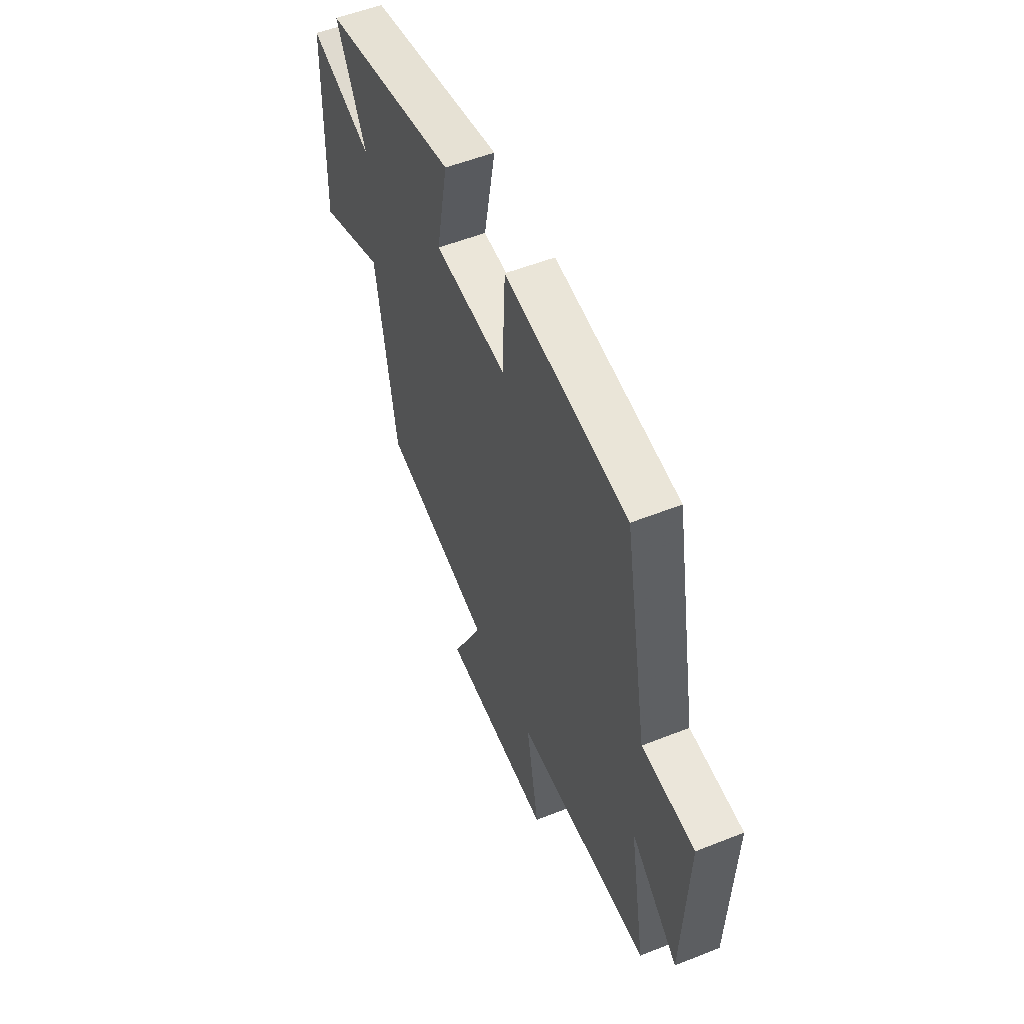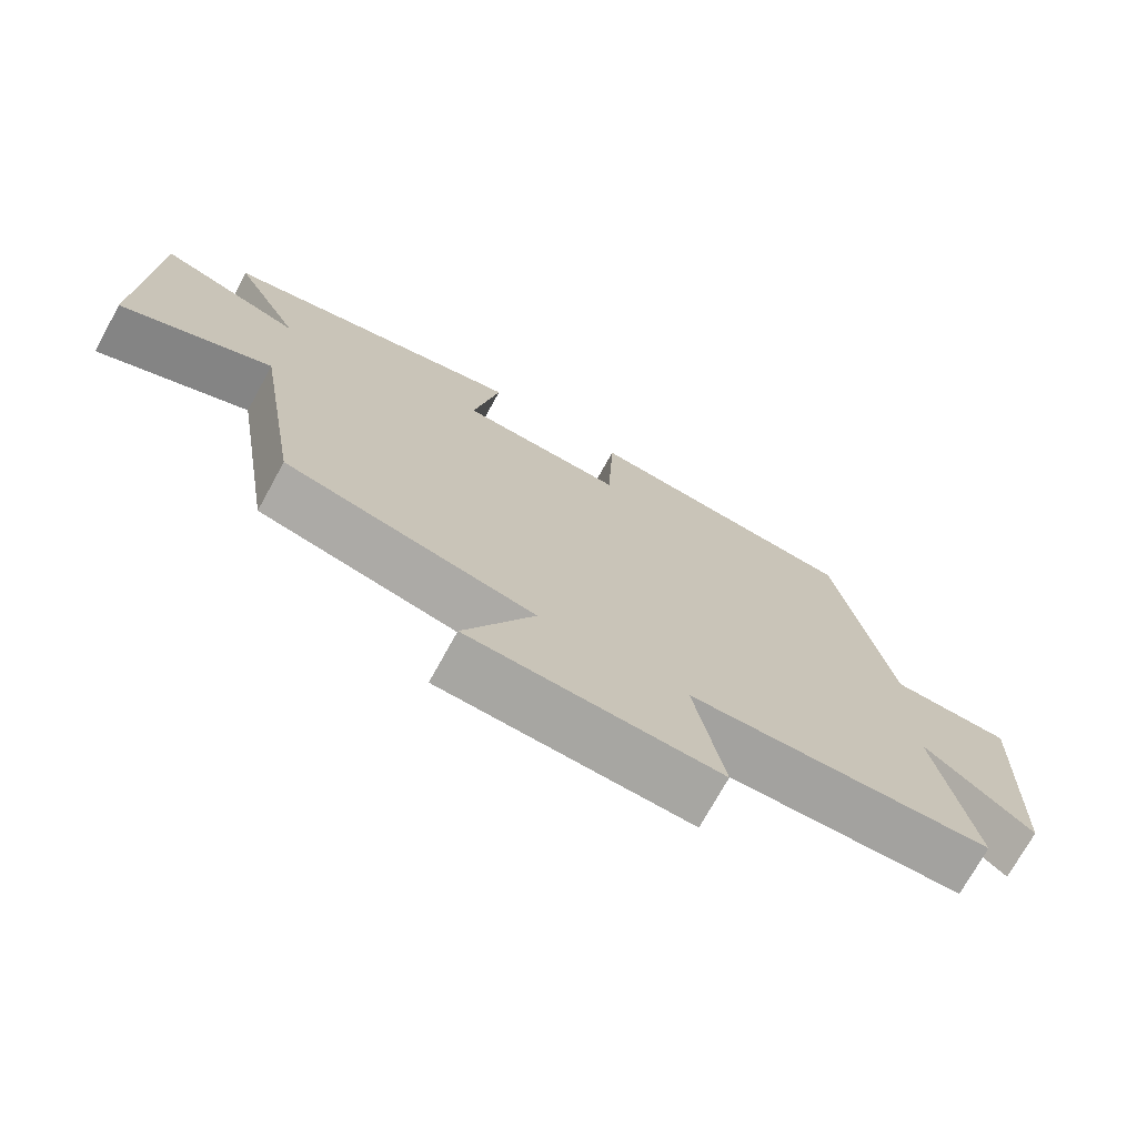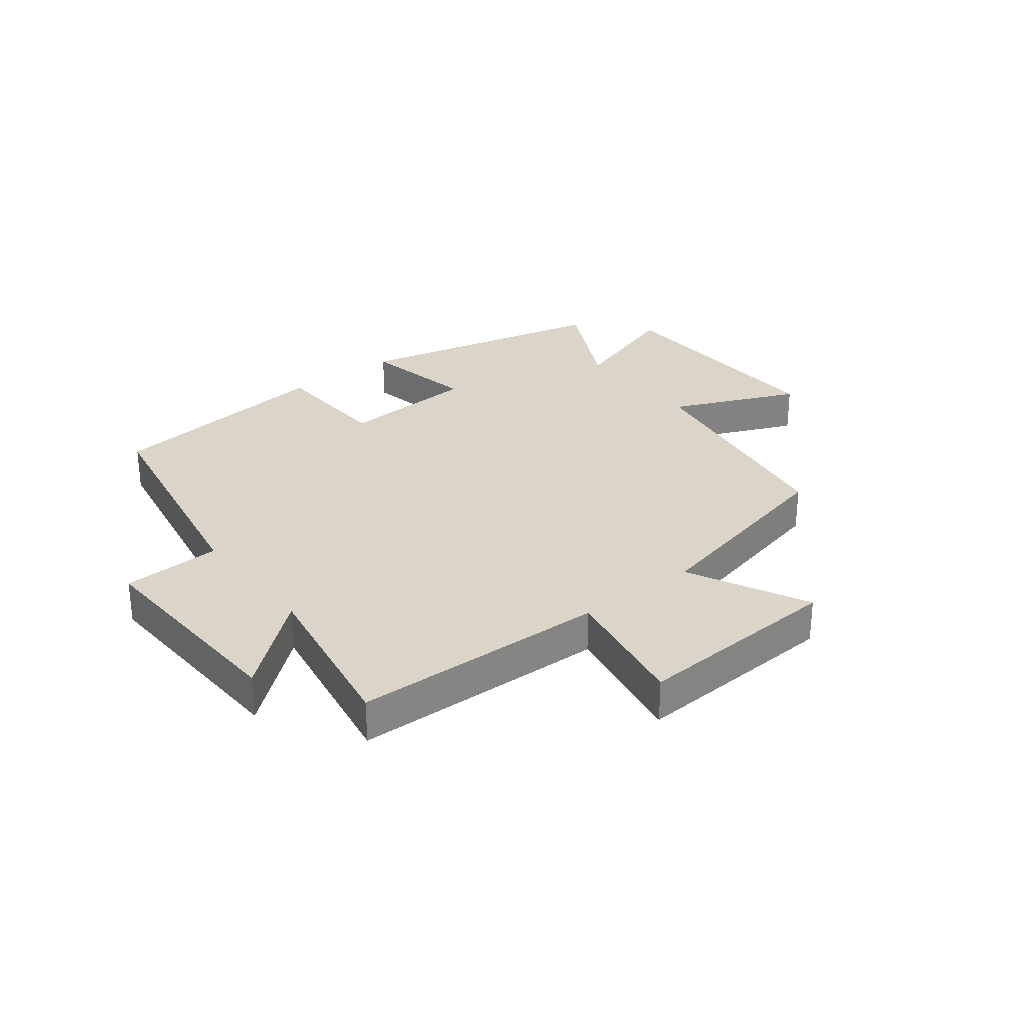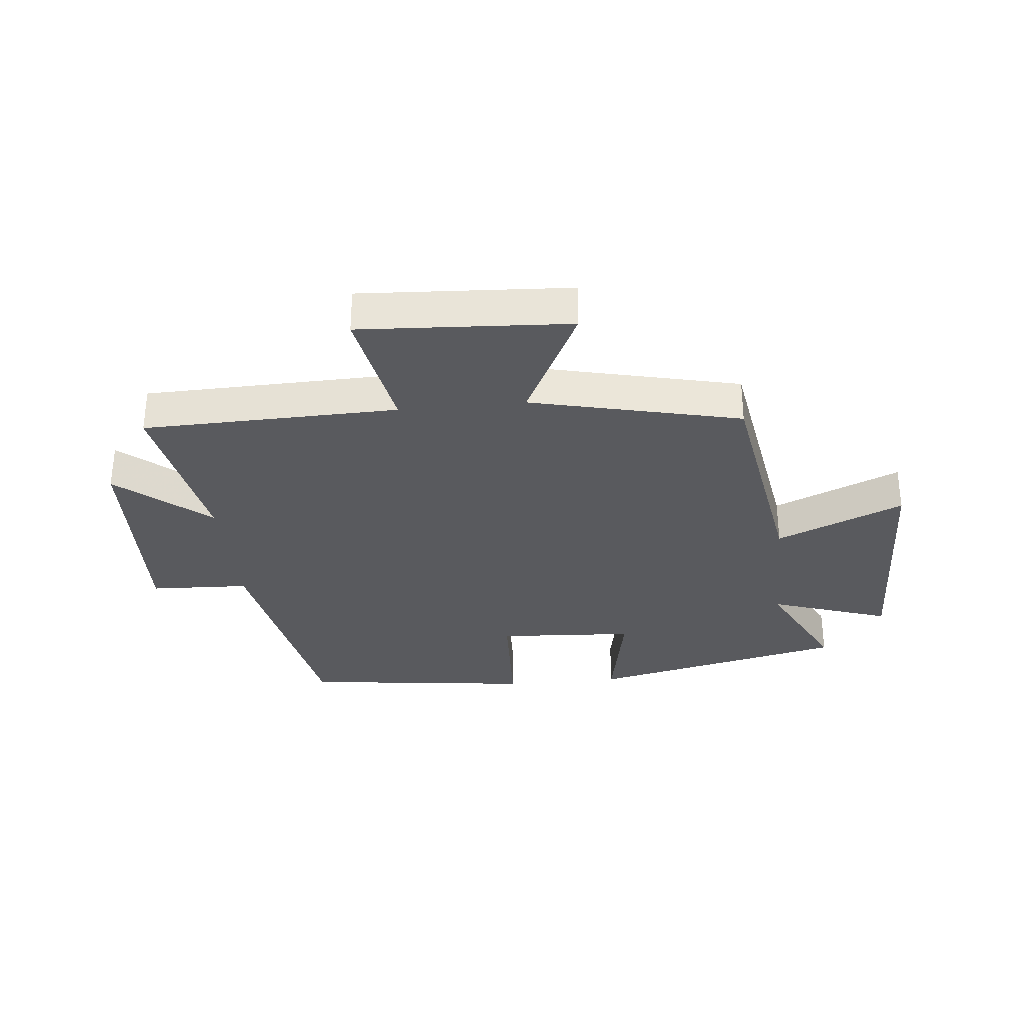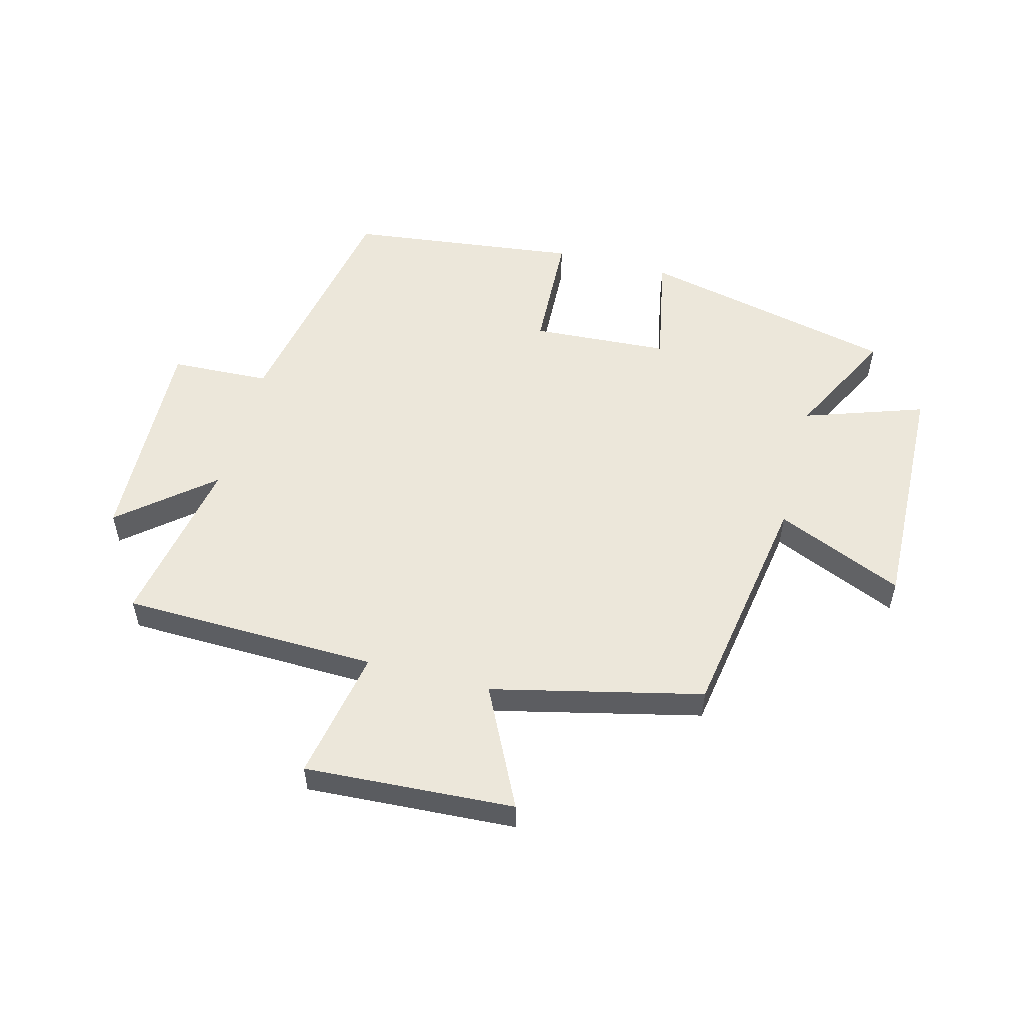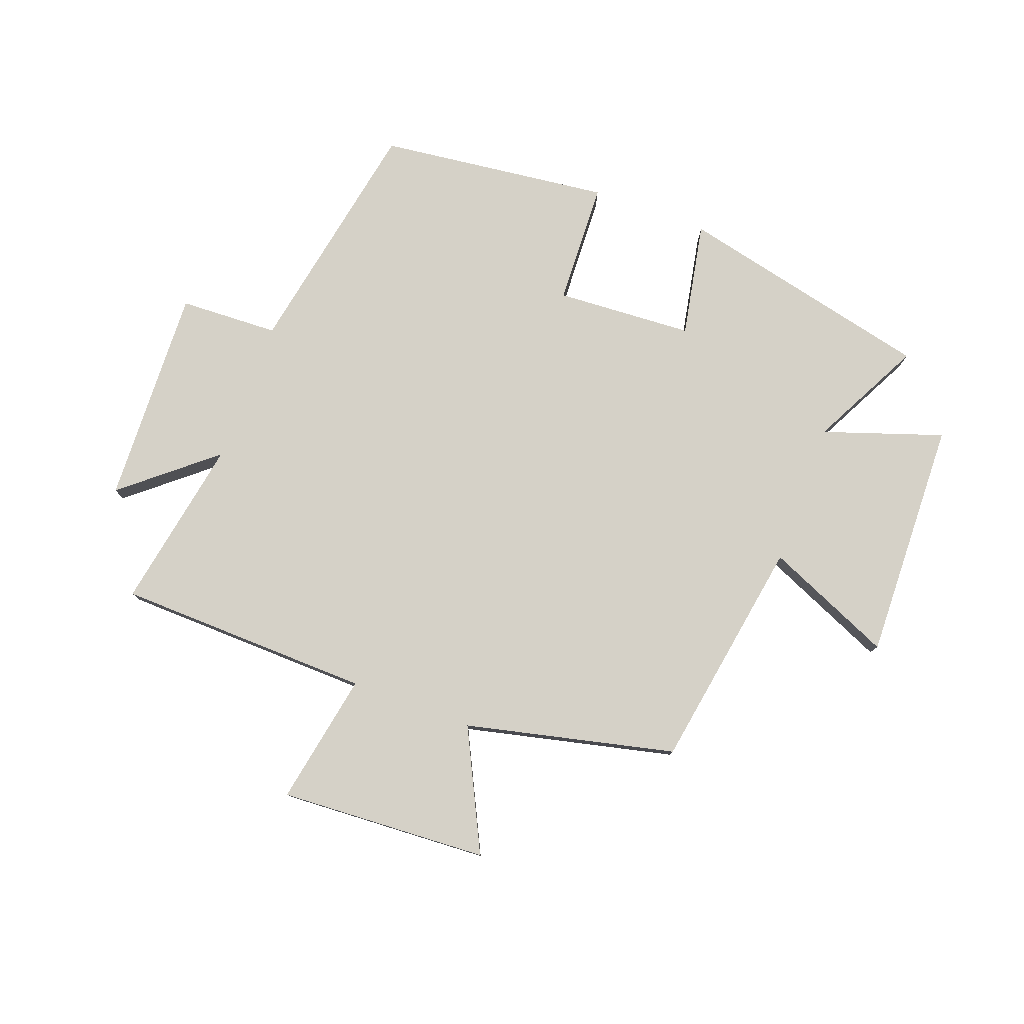
<metadata>
{"format":"obj","ext":"obj","renderer":"f3d","projection":"perspective","resolution":1024,"background":"white","views":[{"elev":54.0,"azim":67.1,"up":"+Z"},{"elev":-72.9,"azim":-28.8,"up":"+Z"},{"elev":29.1,"azim":142.0,"up":"+Y"},{"elev":-31.8,"azim":-174.3,"up":"+Y"},{"elev":53.7,"azim":-165.3,"up":"+Y"},{"elev":78.8,"azim":-159.6,"up":"+Y"}]}
</metadata>
<code>
v 0.552 0.07 -0.489
v 0.125 0.07 -0.5
v 0.166 0.07 -0.721
v -0.184 0.07 -0.701
v -0.085 0.07 -0.5
v -0.436 0.07 -0.418
v -0.5 0.07 -0.028
v -0.712 0.07 -0.12
v -0.7 0.07 0.284
v -0.5 0.07 0.216
v -0.595 0.07 0.402
v -0.166 0.07 0.5
v -0.203 0.07 0.307
v 0.027 0.07 0.293
v 0.036 0.07 0.5
v 0.424 0.07 0.453
v 0.5 0.07 0.046
v 0.666 0.07 0.039
v 0.652 0.07 -0.327
v 0.5 0.07 -0.2
v 0.552 0 -0.489
v 0.125 0 -0.5
v 0.166 0 -0.721
v -0.184 0 -0.701
v -0.085 0 -0.5
v -0.436 0 -0.418
v -0.5 0 -0.028
v -0.712 0 -0.12
v -0.7 0 0.284
v -0.5 0 0.216
v -0.595 0 0.402
v -0.166 0 0.5
v -0.203 0 0.307
v 0.027 0 0.293
v 0.036 0 0.5
v 0.424 0 0.453
v 0.5 0 0.046
v 0.666 0 0.039
v 0.652 0 -0.327
v 0.5 0 -0.2
f 17 18 19 20
f 16 17 20
f 15 16 20
f 14 15 20
f 20 1 2
f 14 20 2
f 13 14 2
f 10 11 12 13
f 10 13 2 3
f 7 8 9 10
f 5 6 7 10
f 5 10 3
f 3 4 5
f 40 39 38 37
f 40 37 36
f 40 36 35
f 40 35 34
f 22 21 40
f 22 40 34
f 22 34 33
f 33 32 31 30
f 23 22 33 30
f 30 29 28 27
f 30 27 26 25
f 23 30 25
f 25 24 23
f 1 21 22 2
f 2 22 23 3
f 3 23 24 4
f 4 24 25 5
f 5 25 26 6
f 6 26 27 7
f 7 27 28 8
f 8 28 29 9
f 9 29 30 10
f 10 30 31 11
f 11 31 32 12
f 12 32 33 13
f 13 33 34 14
f 14 34 35 15
f 15 35 36 16
f 16 36 37 17
f 17 37 38 18
f 18 38 39 19
f 19 39 40 20
f 20 40 21 1

</code>
